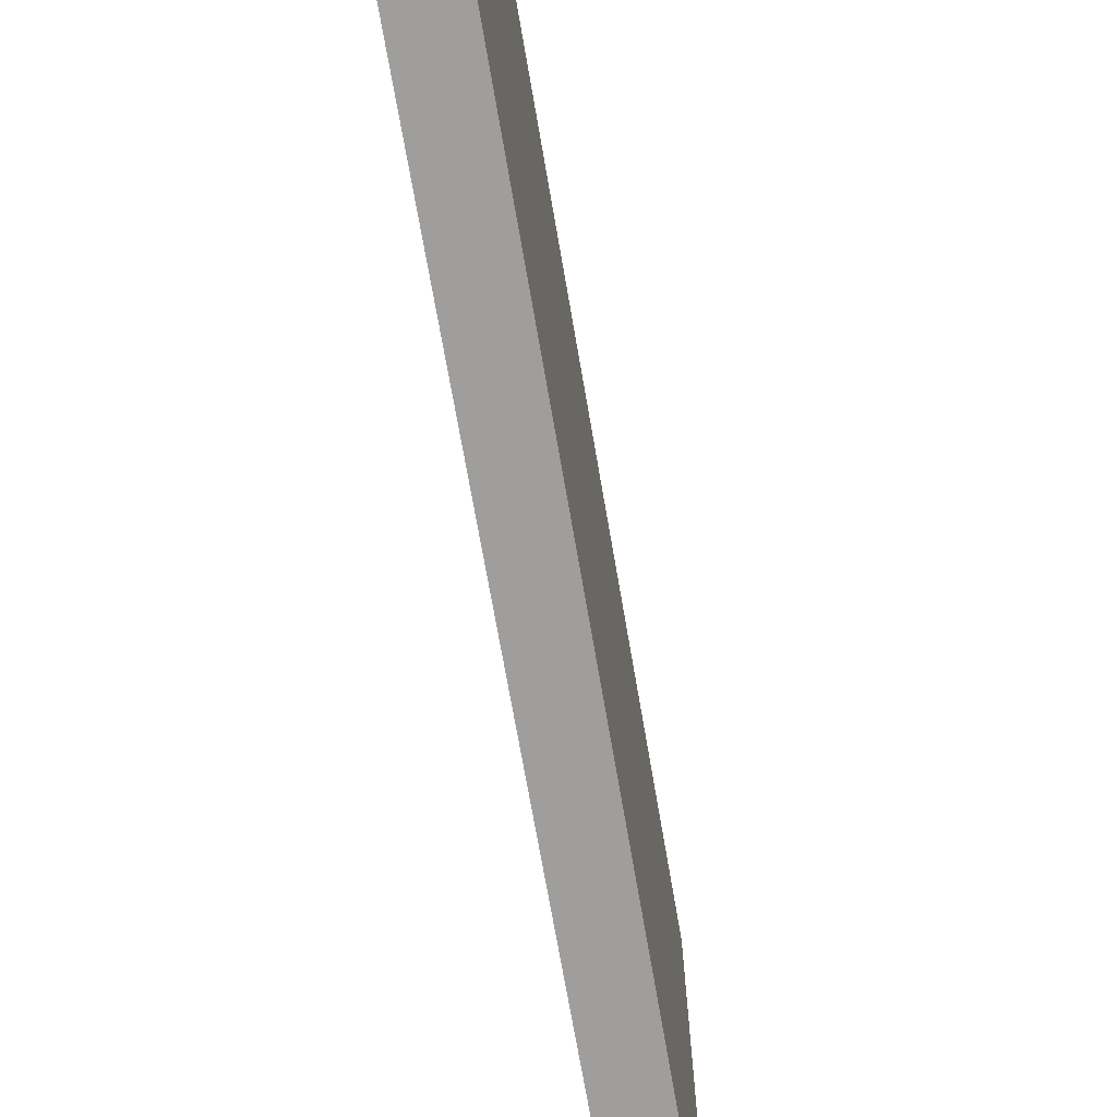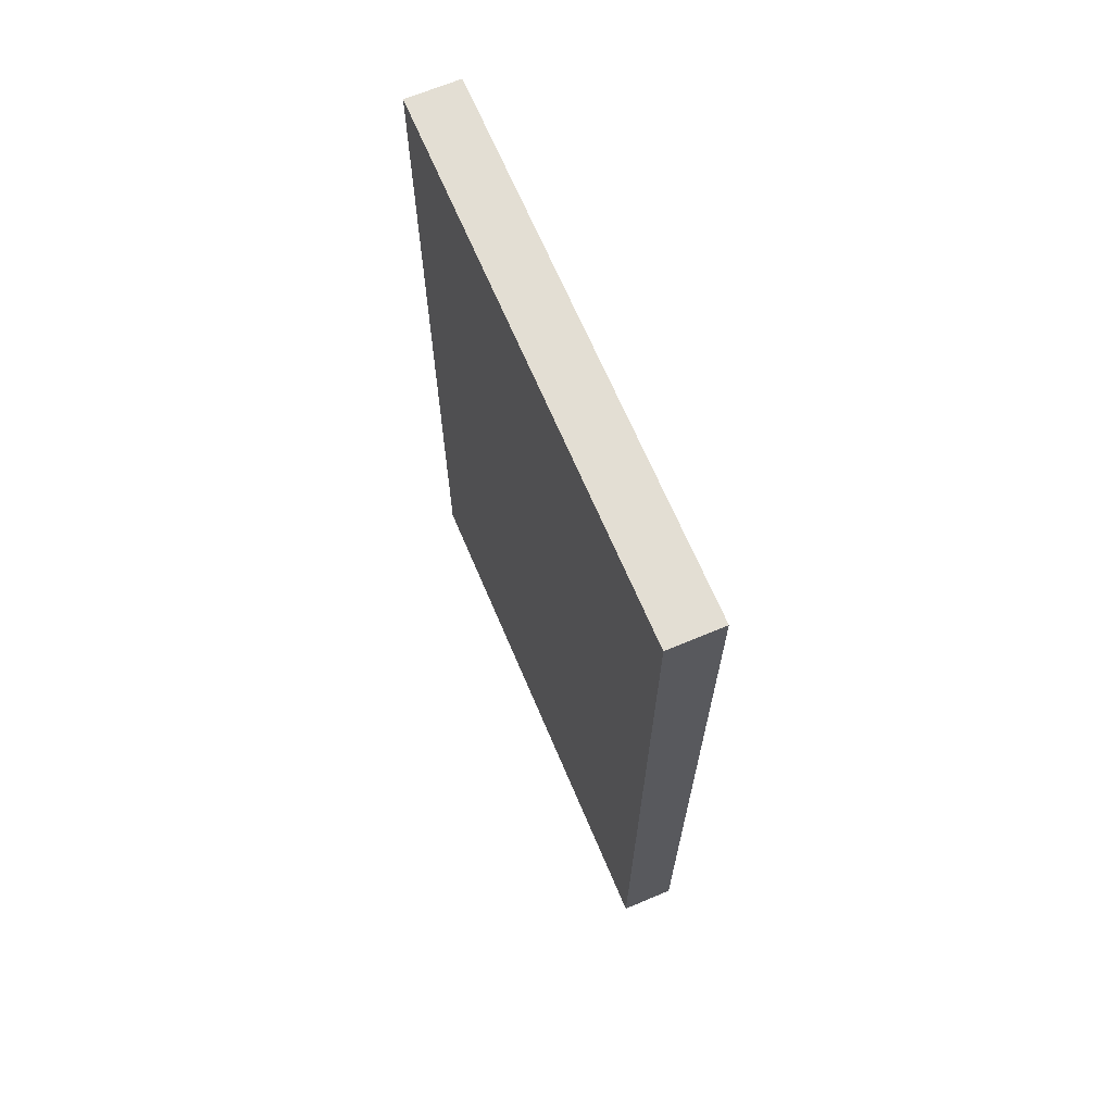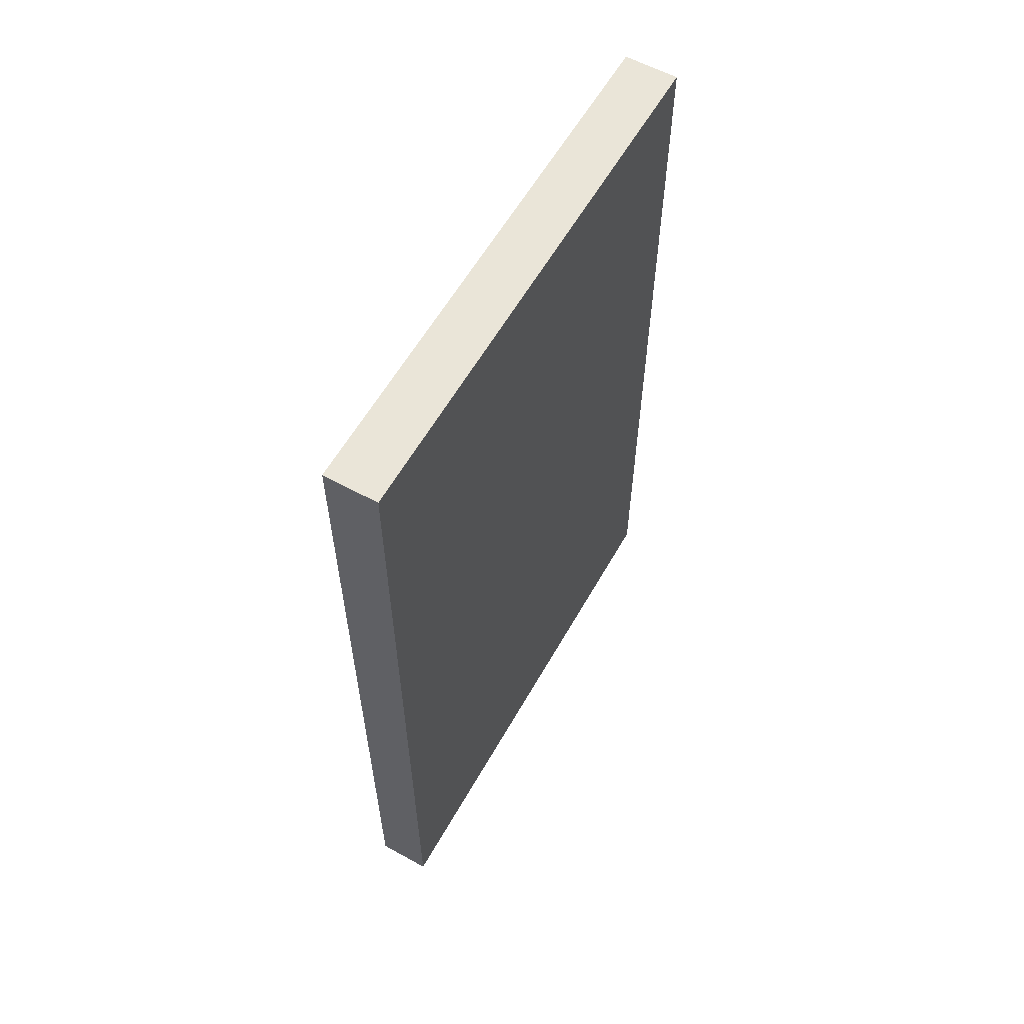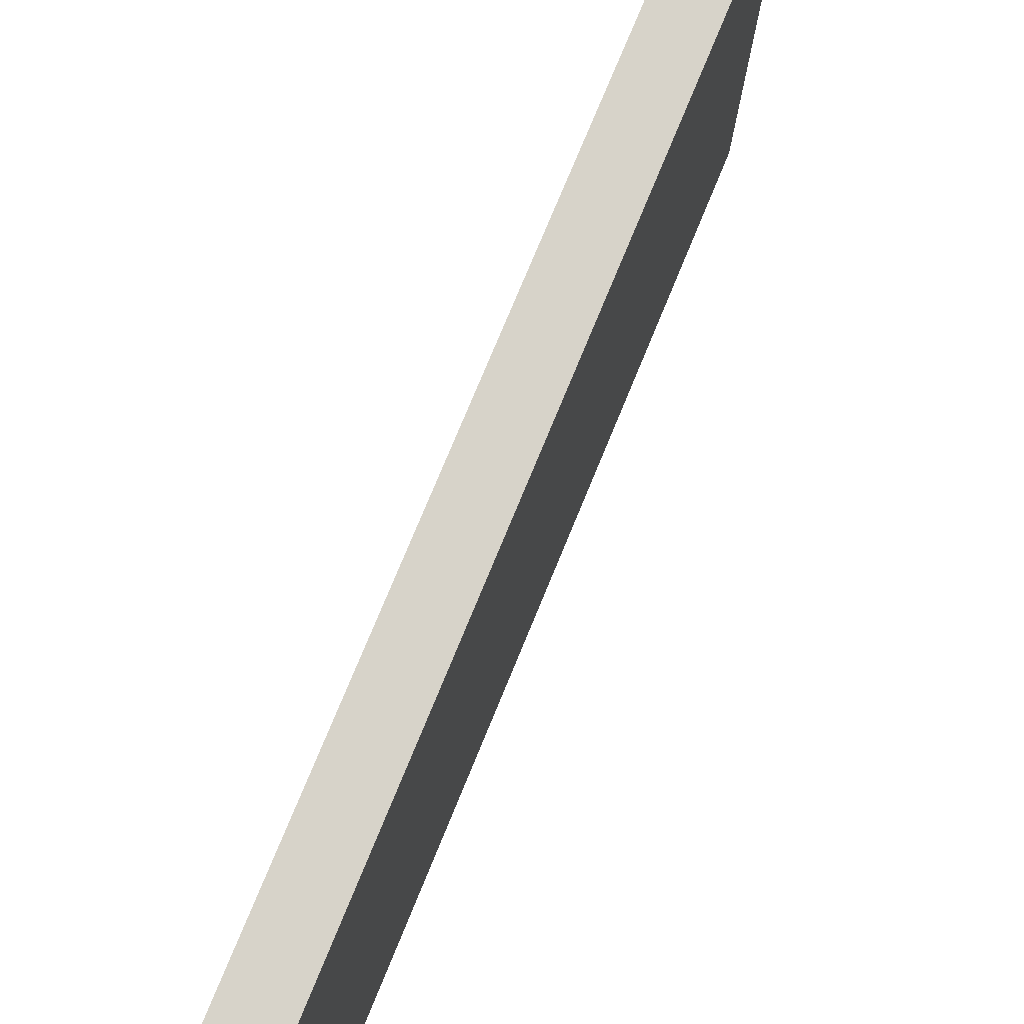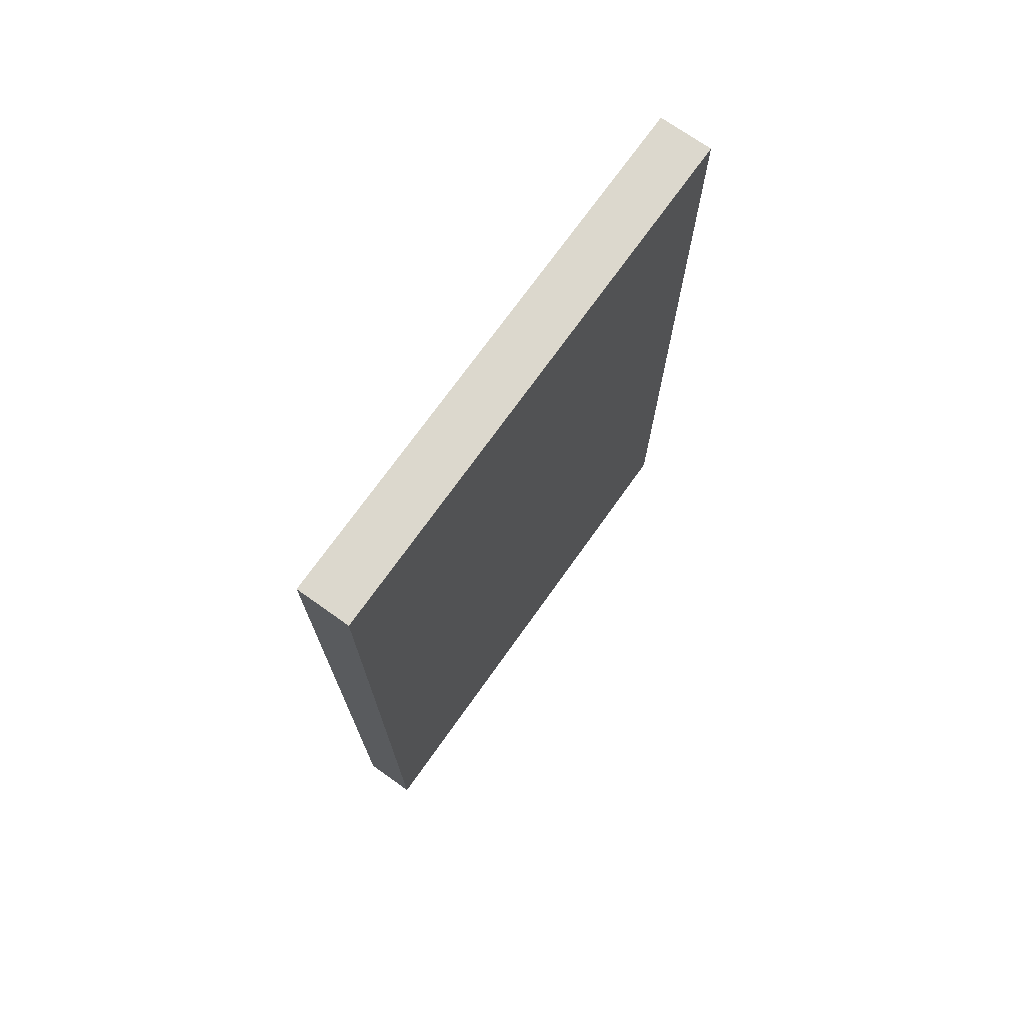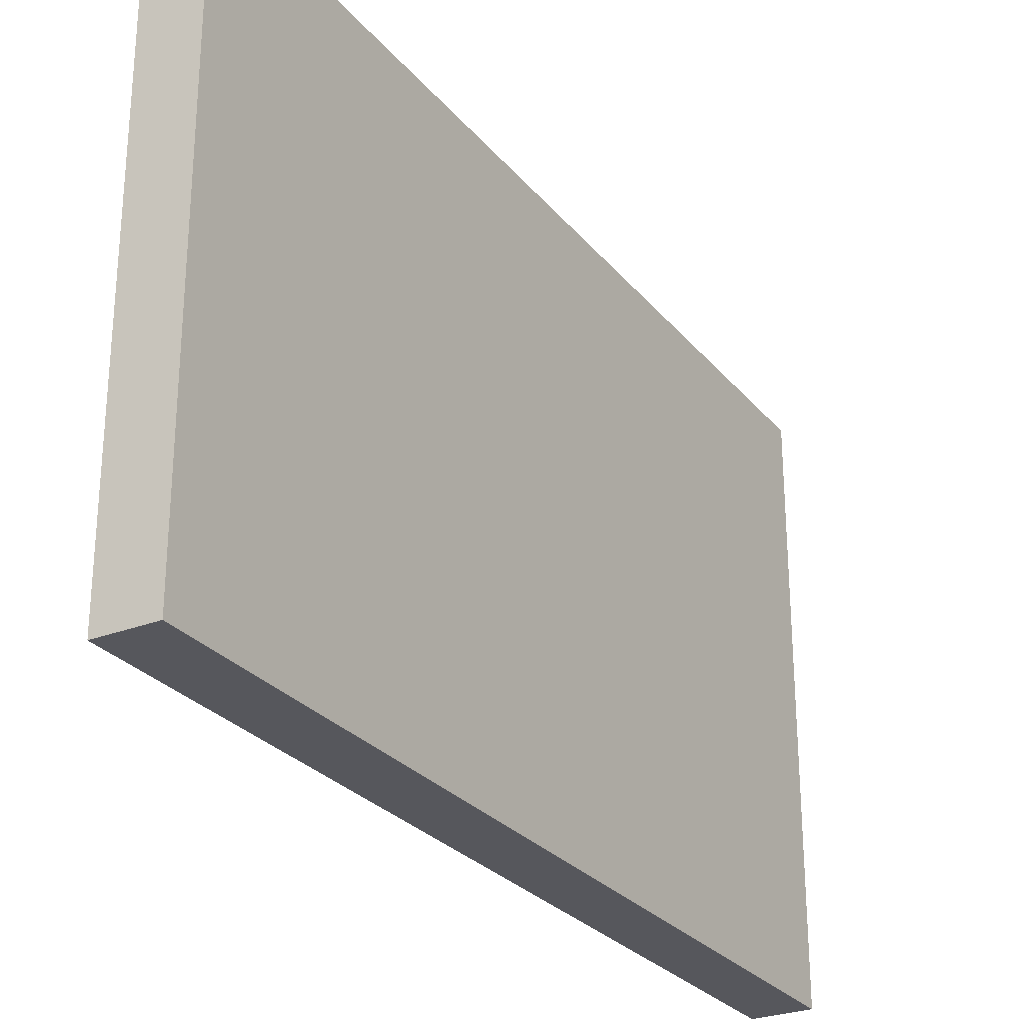
<metadata>
{"format":"obj","ext":"obj","renderer":"f3d","projection":"perspective","resolution":1024,"background":"white","views":[{"elev":-71.0,"azim":-170.2,"up":"+Z"},{"elev":67.2,"azim":157.1,"up":"+Y"},{"elev":59.3,"azim":-150.6,"up":"+Y"},{"elev":76.2,"azim":-157.6,"up":"+Z"},{"elev":72.4,"azim":-144.6,"up":"+Y"},{"elev":-27.5,"azim":30.7,"up":"+Z"}]}
</metadata>
<code>
g dungeon_mv_factory_door_single_mesh
v 0.125 4 1.246
v 0.125 4 -1.246
v 0.125 0 -1.246
v 0.125 0 1.246
v -0.125 0 -1.246
v -0.125 4 -1.246
v -0.125 4 1.246
v -0.125 0 1.246
v -0.125 4 -1.246
v -0.125 0 -1.246
v 0.125 0 -1.246
v 0.125 4 -1.246
v -0.125 0 -1.246
v -0.125 0 1.246
v 0.125 0 1.246
v 0.125 0 -1.246
v -0.125 0 1.246
v -0.125 4 1.246
v 0.125 4 1.246
v 0.125 0 1.246
v -0.125 4 1.246
v -0.125 4 -1.246
v 0.125 4 -1.246
v 0.125 4 1.246
g dungeon_mv_factory_door_single_mesh_0
f 3 2 1
f 4 3 1
f 7 6 5
f 8 7 5
f 11 10 9
f 12 11 9
f 15 14 13
f 16 15 13
f 19 18 17
f 20 19 17
f 23 22 21
f 24 23 21

</code>
